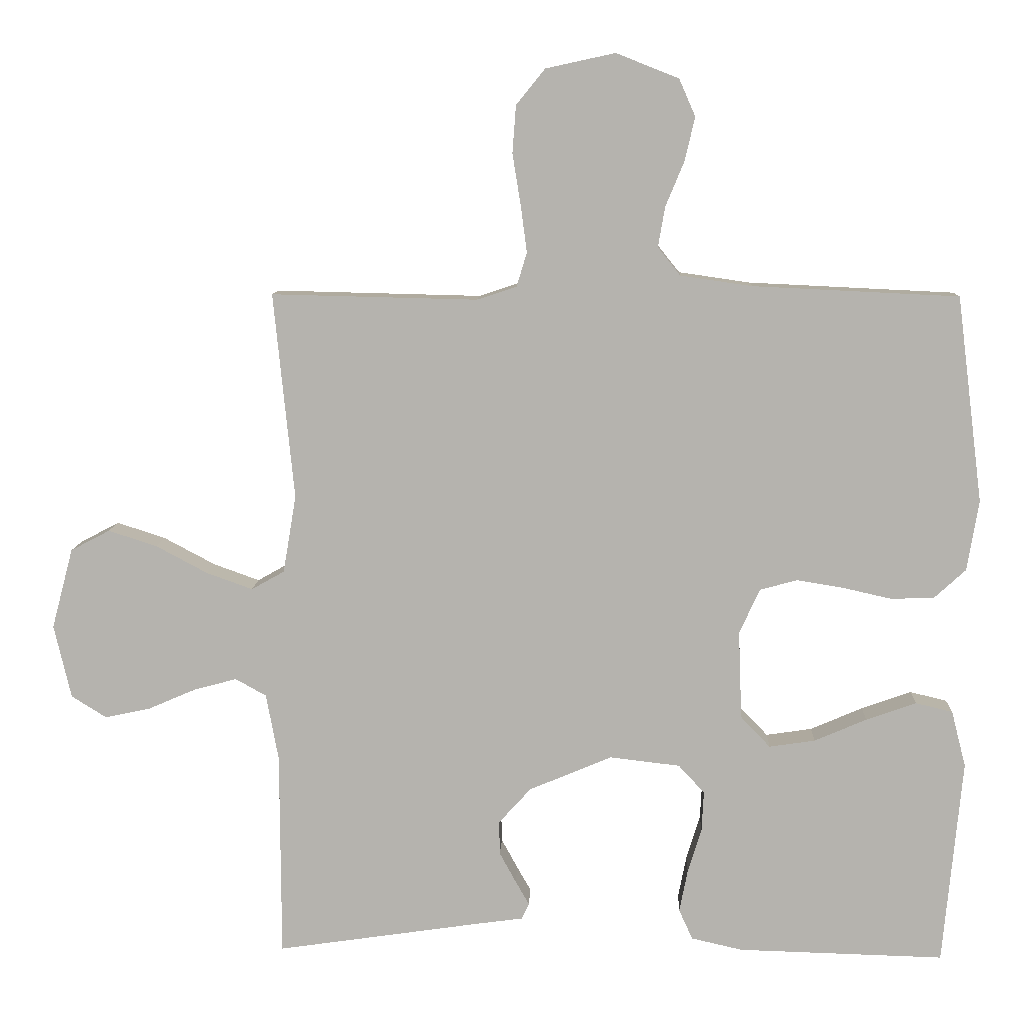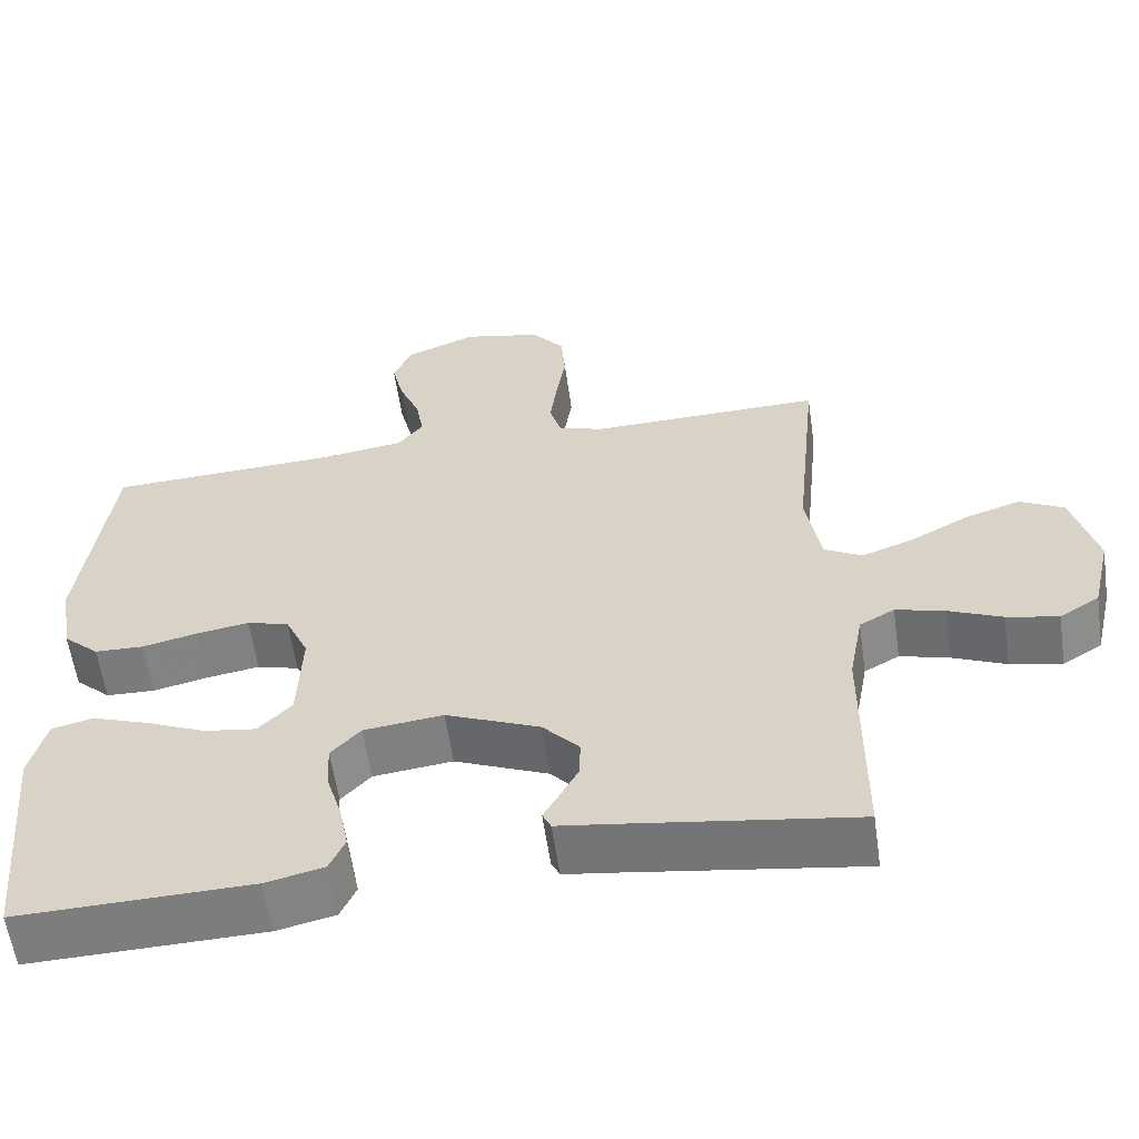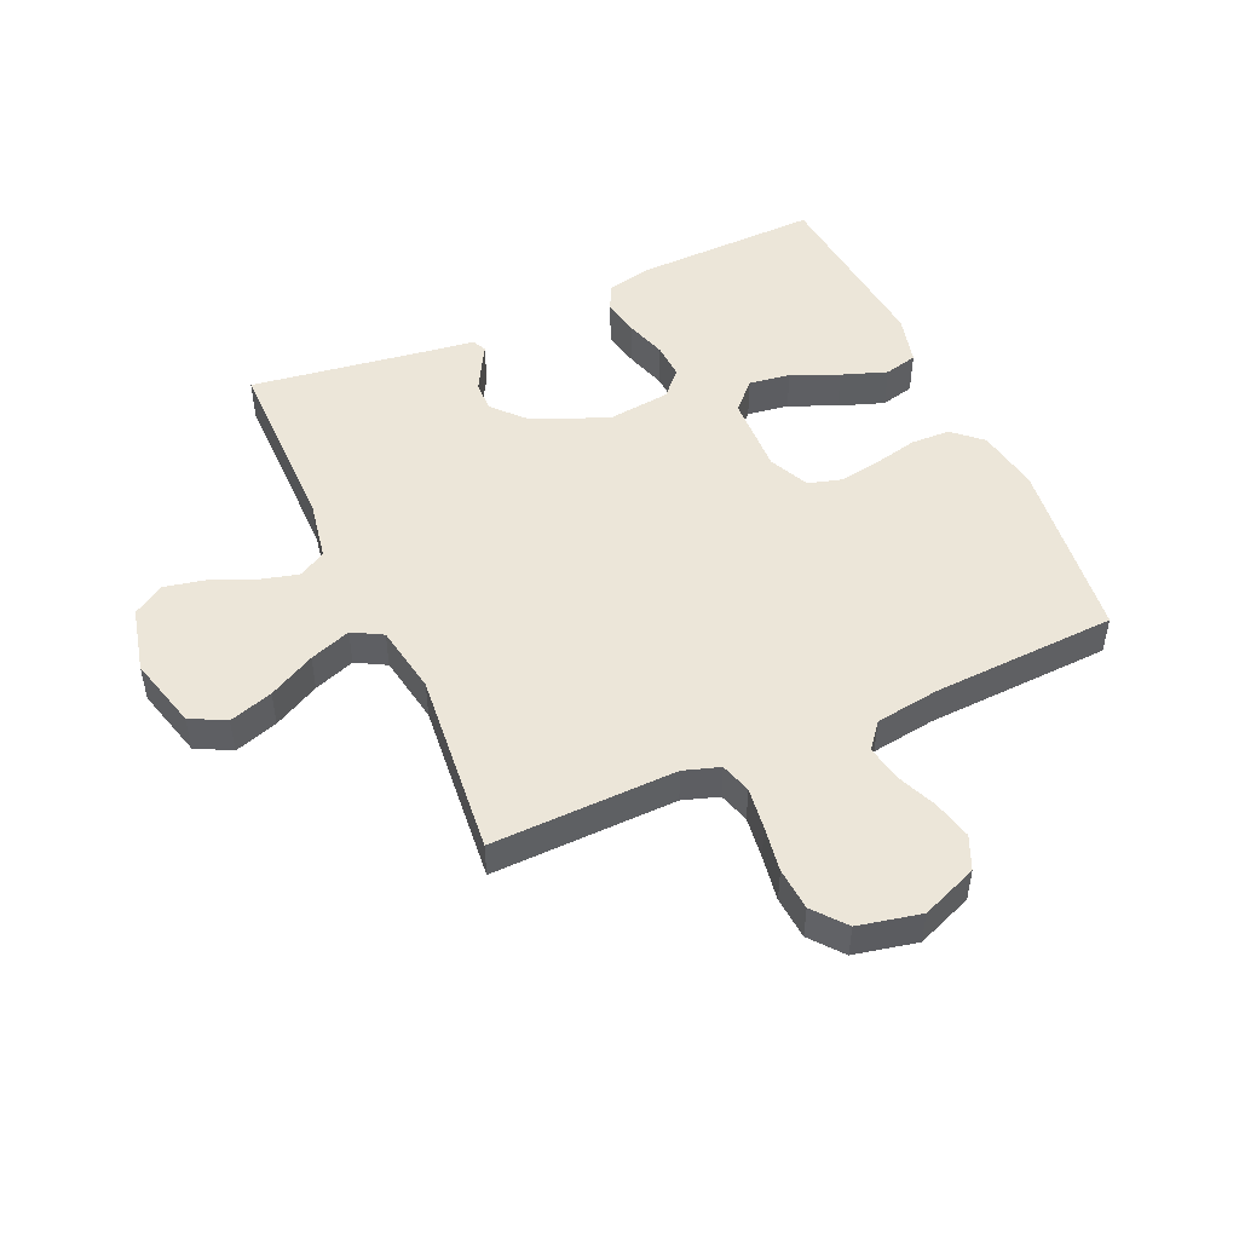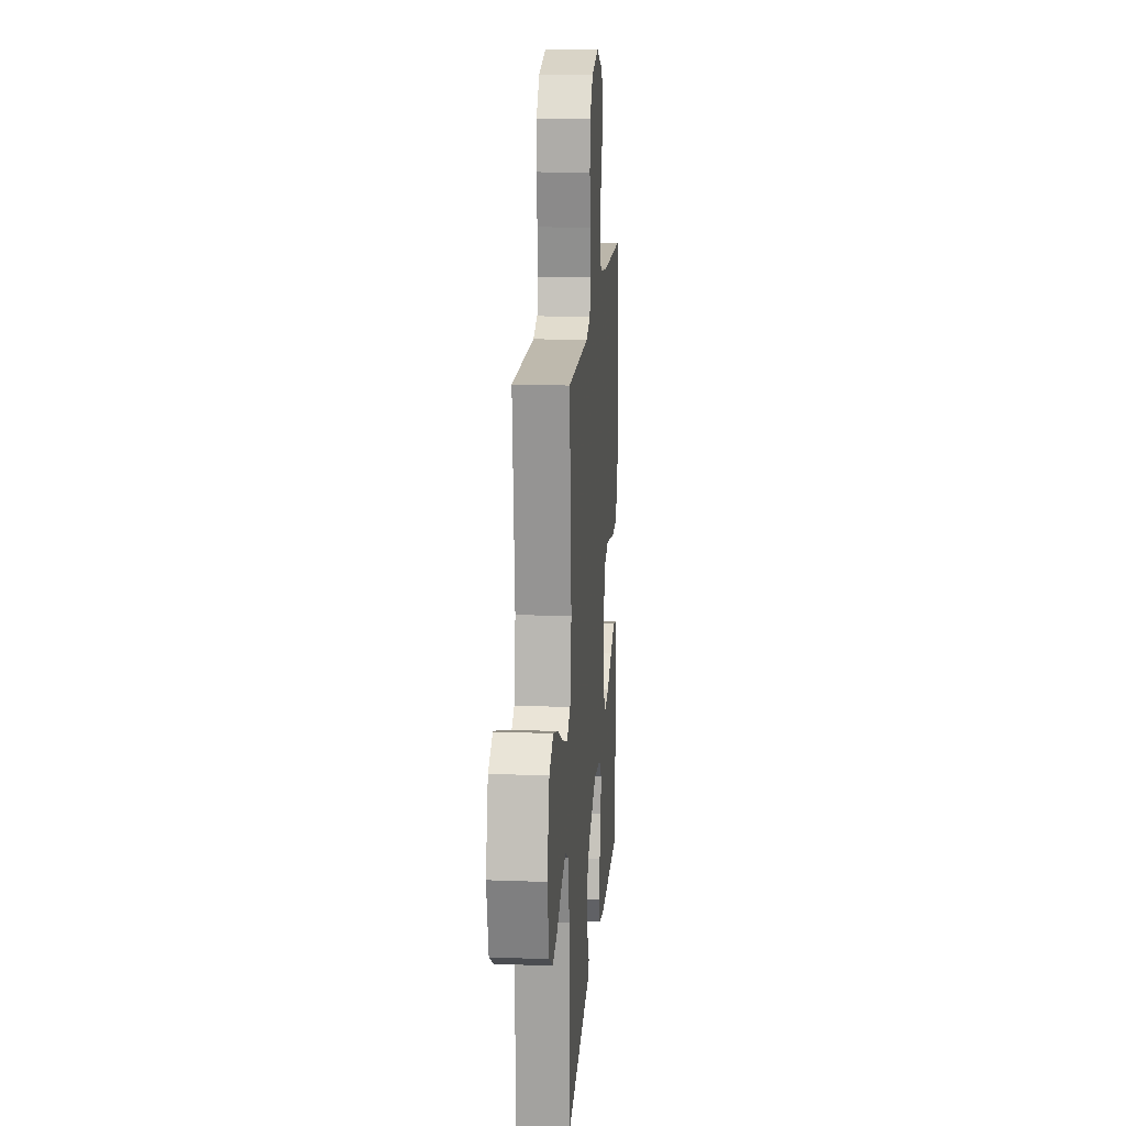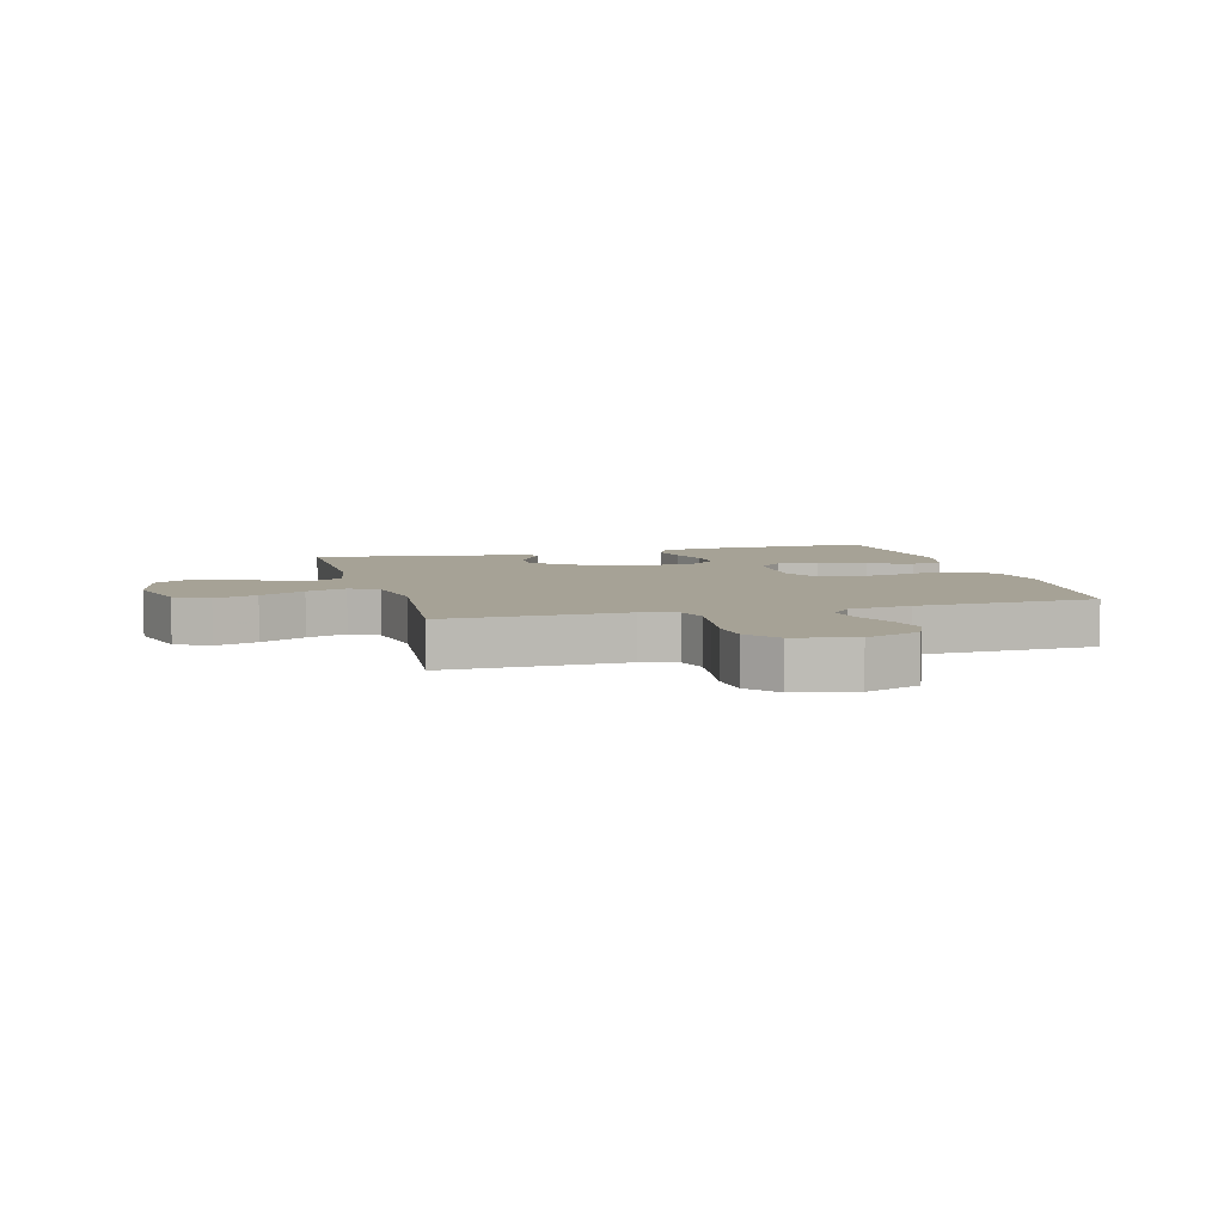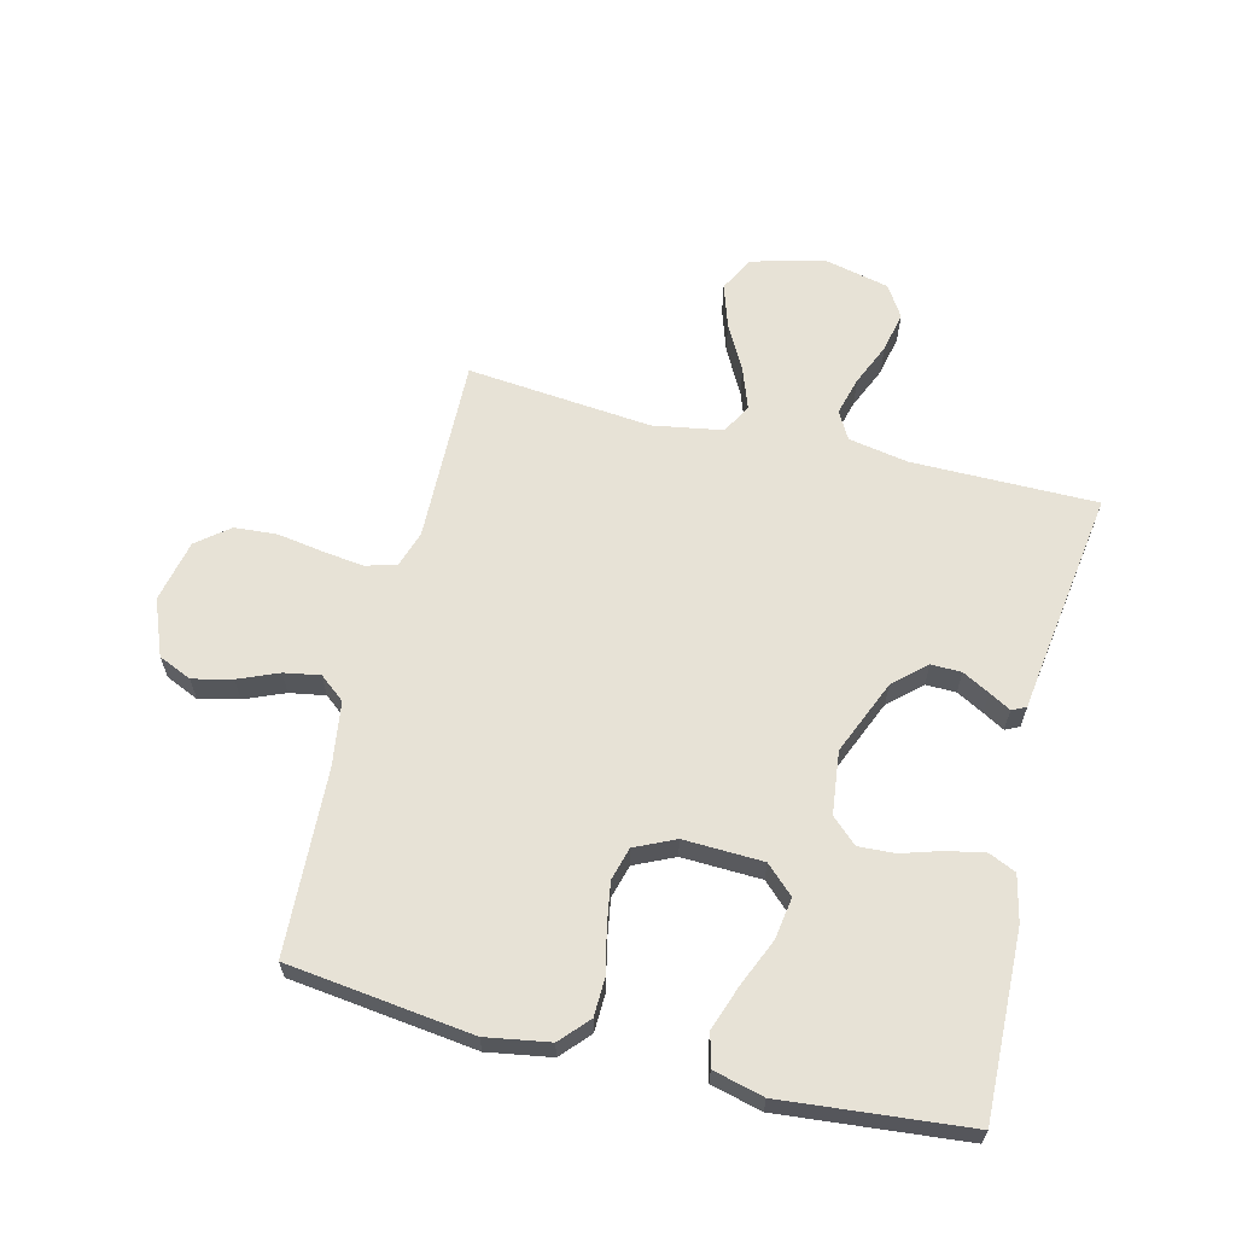
<metadata>
{"format":"obj","ext":"obj","renderer":"f3d","projection":"perspective","resolution":1024,"background":"white","views":[{"elev":9.5,"azim":2.3,"up":"+Z"},{"elev":-58.8,"azim":-171.8,"up":"+Z"},{"elev":49.1,"azim":-24.2,"up":"+Y"},{"elev":16.5,"azim":-85.6,"up":"+Z"},{"elev":6.3,"azim":-15.2,"up":"+Y"},{"elev":63.1,"azim":103.8,"up":"+Y"}]}
</metadata>
<code>
v 0.5 0.07 -0.5
v 0.2 0.07 -0.492
v 0.125 0.07 -0.475
v 0.105 0.07 -0.431
v 0.117 0.07 -0.37
v 0.137 0.07 -0.305
v 0.14 0.07 -0.246
v 0.102 0.07 -0.205
v 0 0.07 -0.193
v -0.121 0.07 -0.244
v -0.168 0.07 -0.296
v -0.167 0.07 -0.345
v -0.143 0.07 -0.389
v -0.123 0.07 -0.424
v -0.134 0.07 -0.447
v -0.2 0.07 -0.456
v -0.5 0.07 -0.5
v -0.501 0.07 -0.2
v -0.519 0.07 -0.103
v -0.564 0.07 -0.078
v -0.627 0.07 -0.095
v -0.696 0.07 -0.125
v -0.762 0.07 -0.139
v -0.813 0.07 -0.107
v -0.838 0.07 0
v -0.807 0.07 0.117
v -0.75 0.07 0.147
v -0.679 0.07 0.124
v -0.604 0.07 0.084
v -0.537 0.07 0.06
v -0.489 0.07 0.087
v -0.47 0.07 0.2
v -0.5 0.07 0.5
v -0.2 0.07 0.493
v -0.142 0.07 0.512
v -0.127 0.07 0.562
v -0.136 0.07 0.63
v -0.148 0.07 0.704
v -0.143 0.07 0.773
v -0.101 0.07 0.825
v 0 0.07 0.847
v 0.091 0.07 0.811
v 0.115 0.07 0.757
v 0.1 0.07 0.693
v 0.073 0.07 0.628
v 0.063 0.07 0.57
v 0.096 0.07 0.529
v 0.2 0.07 0.514
v 0.5 0.07 0.5
v 0.538 0.07 0.2
v 0.521 0.07 0.097
v 0.475 0.07 0.055
v 0.412 0.07 0.053
v 0.341 0.07 0.069
v 0.273 0.07 0.08
v 0.219 0.07 0.065
v 0.189 0.07 0
v 0.194 0.07 -0.129
v 0.237 0.07 -0.174
v 0.304 0.07 -0.164
v 0.38 0.07 -0.131
v 0.453 0.07 -0.105
v 0.507 0.07 -0.118
v 0.528 0.07 -0.2
v 0.5 0 -0.5
v 0.2 0 -0.492
v 0.125 0 -0.475
v 0.105 0 -0.431
v 0.117 0 -0.37
v 0.137 0 -0.305
v 0.14 0 -0.246
v 0.102 0 -0.205
v 0 0 -0.193
v -0.121 0 -0.244
v -0.168 0 -0.296
v -0.167 0 -0.345
v -0.143 0 -0.389
v -0.123 0 -0.424
v -0.134 0 -0.447
v -0.2 0 -0.456
v -0.5 0 -0.5
v -0.501 0 -0.2
v -0.519 0 -0.103
v -0.564 0 -0.078
v -0.627 0 -0.095
v -0.696 0 -0.125
v -0.762 0 -0.139
v -0.813 0 -0.107
v -0.838 0 0
v -0.807 0 0.117
v -0.75 0 0.147
v -0.679 0 0.124
v -0.604 0 0.084
v -0.537 0 0.06
v -0.489 0 0.087
v -0.47 0 0.2
v -0.5 0 0.5
v -0.2 0 0.493
v -0.142 0 0.512
v -0.127 0 0.562
v -0.136 0 0.63
v -0.148 0 0.704
v -0.143 0 0.773
v -0.101 0 0.825
v 0 0 0.847
v 0.091 0 0.811
v 0.115 0 0.757
v 0.1 0 0.693
v 0.073 0 0.628
v 0.063 0 0.57
v 0.096 0 0.529
v 0.2 0 0.514
v 0.5 0 0.5
v 0.538 0 0.2
v 0.521 0 0.097
v 0.475 0 0.055
v 0.412 0 0.053
v 0.341 0 0.069
v 0.273 0 0.08
v 0.219 0 0.065
v 0.189 0 0
v 0.194 0 -0.129
v 0.237 0 -0.174
v 0.304 0 -0.164
v 0.38 0 -0.131
v 0.453 0 -0.105
v 0.507 0 -0.118
v 0.528 0 -0.2
f 4 5 6
f 3 4 6
f 2 3 6
f 1 2 6
f 64 1 6
f 63 64 6
f 62 63 6
f 61 62 6
f 60 61 6
f 59 60 6 7
f 58 59 7 8
f 57 58 8 9
f 56 57 9 10
f 52 53 54
f 51 52 54
f 50 51 54
f 49 50 54
f 48 49 54
f 47 48 54 55
f 46 47 55 56
f 43 44 45
f 42 43 45
f 41 42 45
f 40 41 45
f 39 40 45
f 38 39 45
f 37 38 45
f 36 37 45 46
f 46 56 10
f 36 46 10
f 35 36 10
f 32 33 34
f 35 10 11
f 34 35 11
f 32 34 11
f 31 32 11
f 27 28 29
f 26 27 29
f 25 26 29
f 24 25 29
f 23 24 29
f 22 23 29
f 21 22 29
f 20 21 29 30
f 30 31 11
f 20 30 11
f 19 20 11
f 16 17 18
f 16 18 19
f 15 16 19
f 14 15 19
f 13 14 19
f 19 11 12
f 12 13 19
f 70 69 68
f 70 68 67
f 70 67 66
f 70 66 65
f 70 65 128
f 70 128 127
f 70 127 126
f 70 126 125
f 70 125 124
f 71 70 124 123
f 72 71 123 122
f 73 72 122 121
f 74 73 121 120
f 118 117 116
f 118 116 115
f 118 115 114
f 118 114 113
f 118 113 112
f 119 118 112 111
f 120 119 111 110
f 109 108 107
f 109 107 106
f 109 106 105
f 109 105 104
f 109 104 103
f 109 103 102
f 109 102 101
f 110 109 101 100
f 74 120 110
f 74 110 100
f 74 100 99
f 98 97 96
f 75 74 99
f 75 99 98
f 75 98 96
f 75 96 95
f 93 92 91
f 93 91 90
f 93 90 89
f 93 89 88
f 93 88 87
f 93 87 86
f 93 86 85
f 94 93 85 84
f 75 95 94
f 75 94 84
f 75 84 83
f 82 81 80
f 83 82 80
f 83 80 79
f 83 79 78
f 83 78 77
f 76 75 83
f 83 77 76
f 1 65 66 2
f 2 66 67 3
f 3 67 68 4
f 4 68 69 5
f 5 69 70 6
f 6 70 71 7
f 7 71 72 8
f 8 72 73 9
f 9 73 74 10
f 10 74 75 11
f 11 75 76 12
f 12 76 77 13
f 13 77 78 14
f 14 78 79 15
f 15 79 80 16
f 16 80 81 17
f 17 81 82 18
f 18 82 83 19
f 19 83 84 20
f 20 84 85 21
f 21 85 86 22
f 22 86 87 23
f 23 87 88 24
f 24 88 89 25
f 25 89 90 26
f 26 90 91 27
f 27 91 92 28
f 28 92 93 29
f 29 93 94 30
f 30 94 95 31
f 31 95 96 32
f 32 96 97 33
f 33 97 98 34
f 34 98 99 35
f 35 99 100 36
f 36 100 101 37
f 37 101 102 38
f 38 102 103 39
f 39 103 104 40
f 40 104 105 41
f 41 105 106 42
f 42 106 107 43
f 43 107 108 44
f 44 108 109 45
f 45 109 110 46
f 46 110 111 47
f 47 111 112 48
f 48 112 113 49
f 49 113 114 50
f 50 114 115 51
f 51 115 116 52
f 52 116 117 53
f 53 117 118 54
f 54 118 119 55
f 55 119 120 56
f 56 120 121 57
f 57 121 122 58
f 58 122 123 59
f 59 123 124 60
f 60 124 125 61
f 61 125 126 62
f 62 126 127 63
f 63 127 128 64
f 64 128 65 1

</code>
